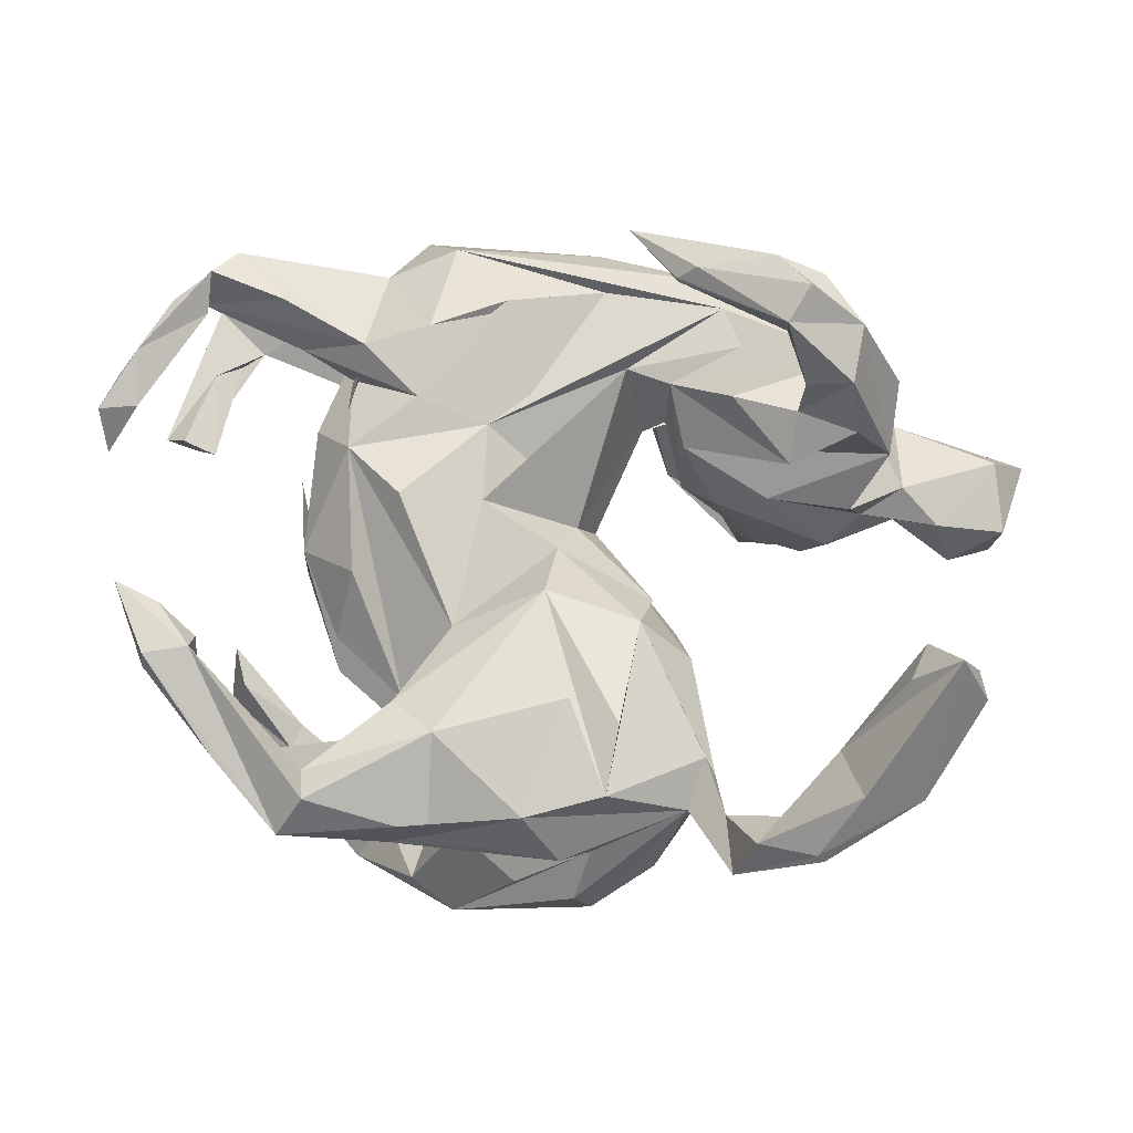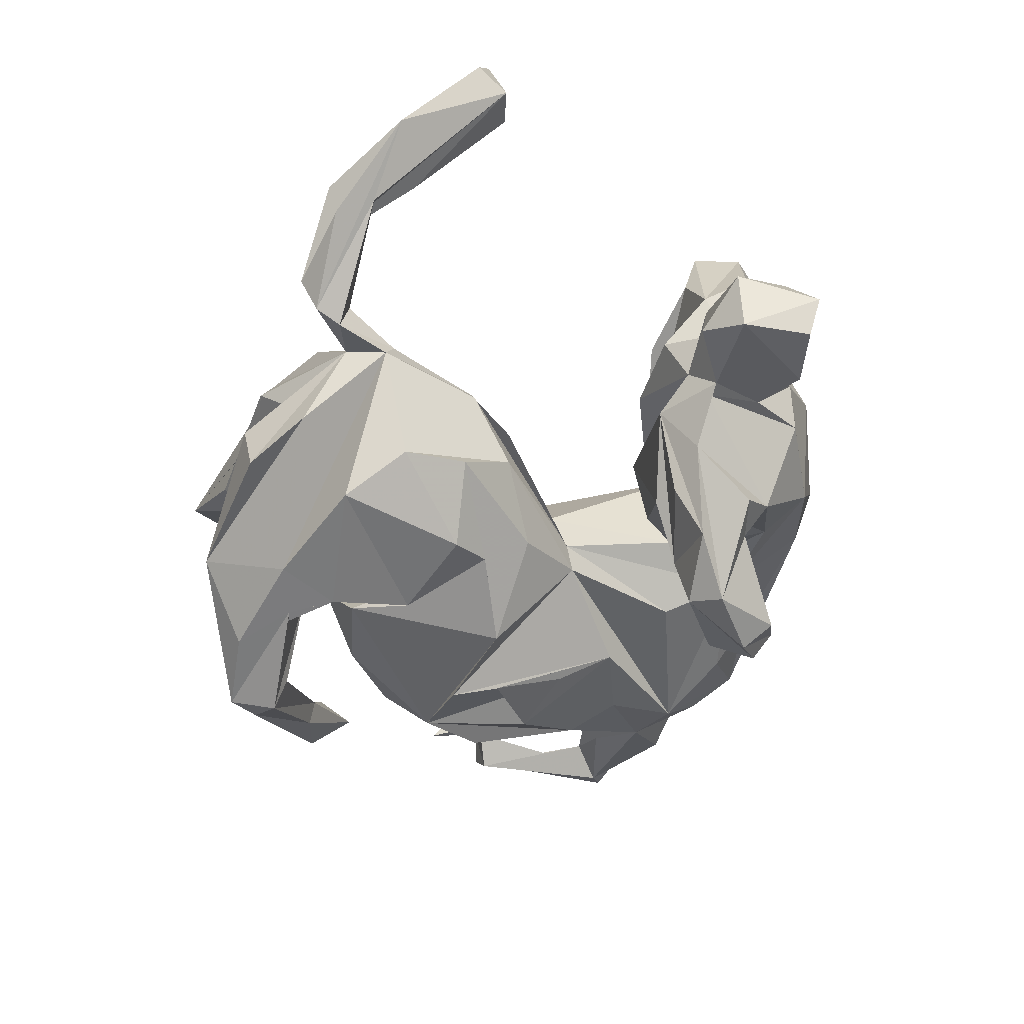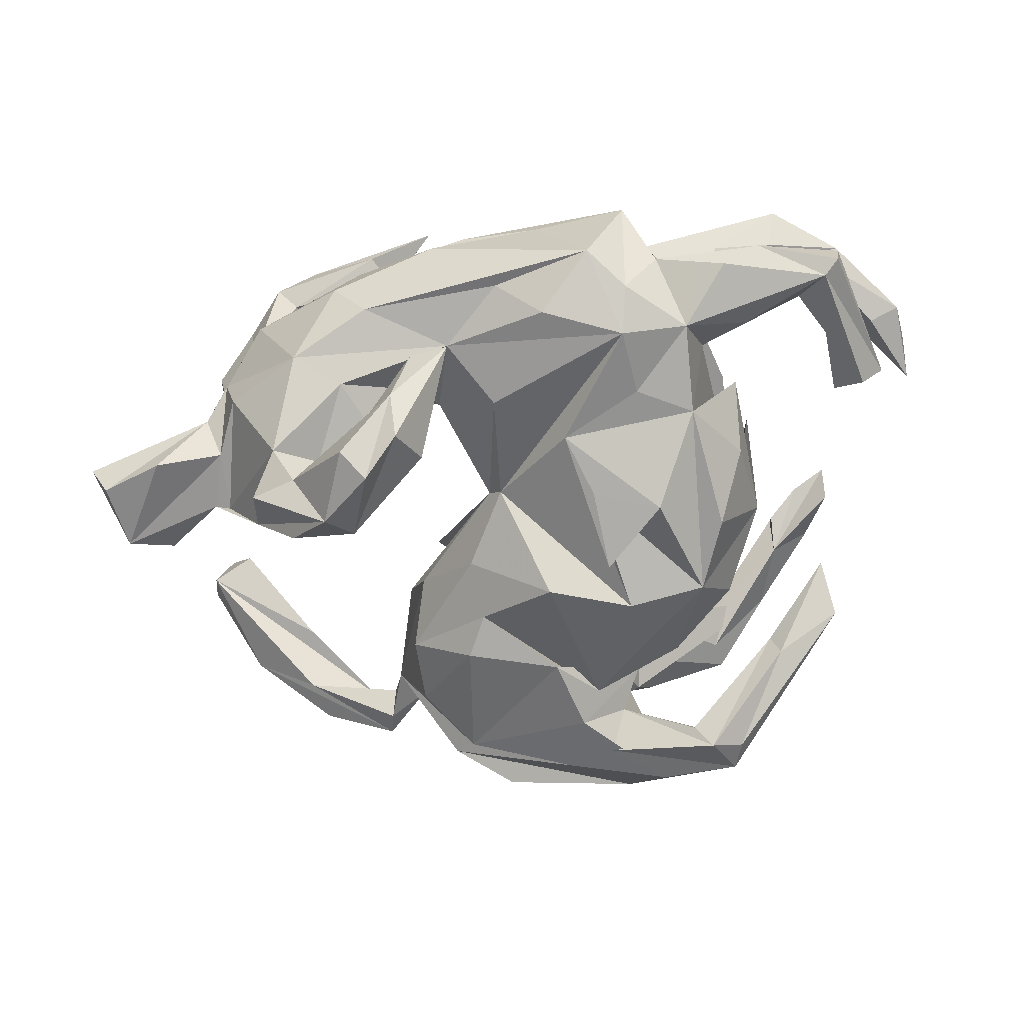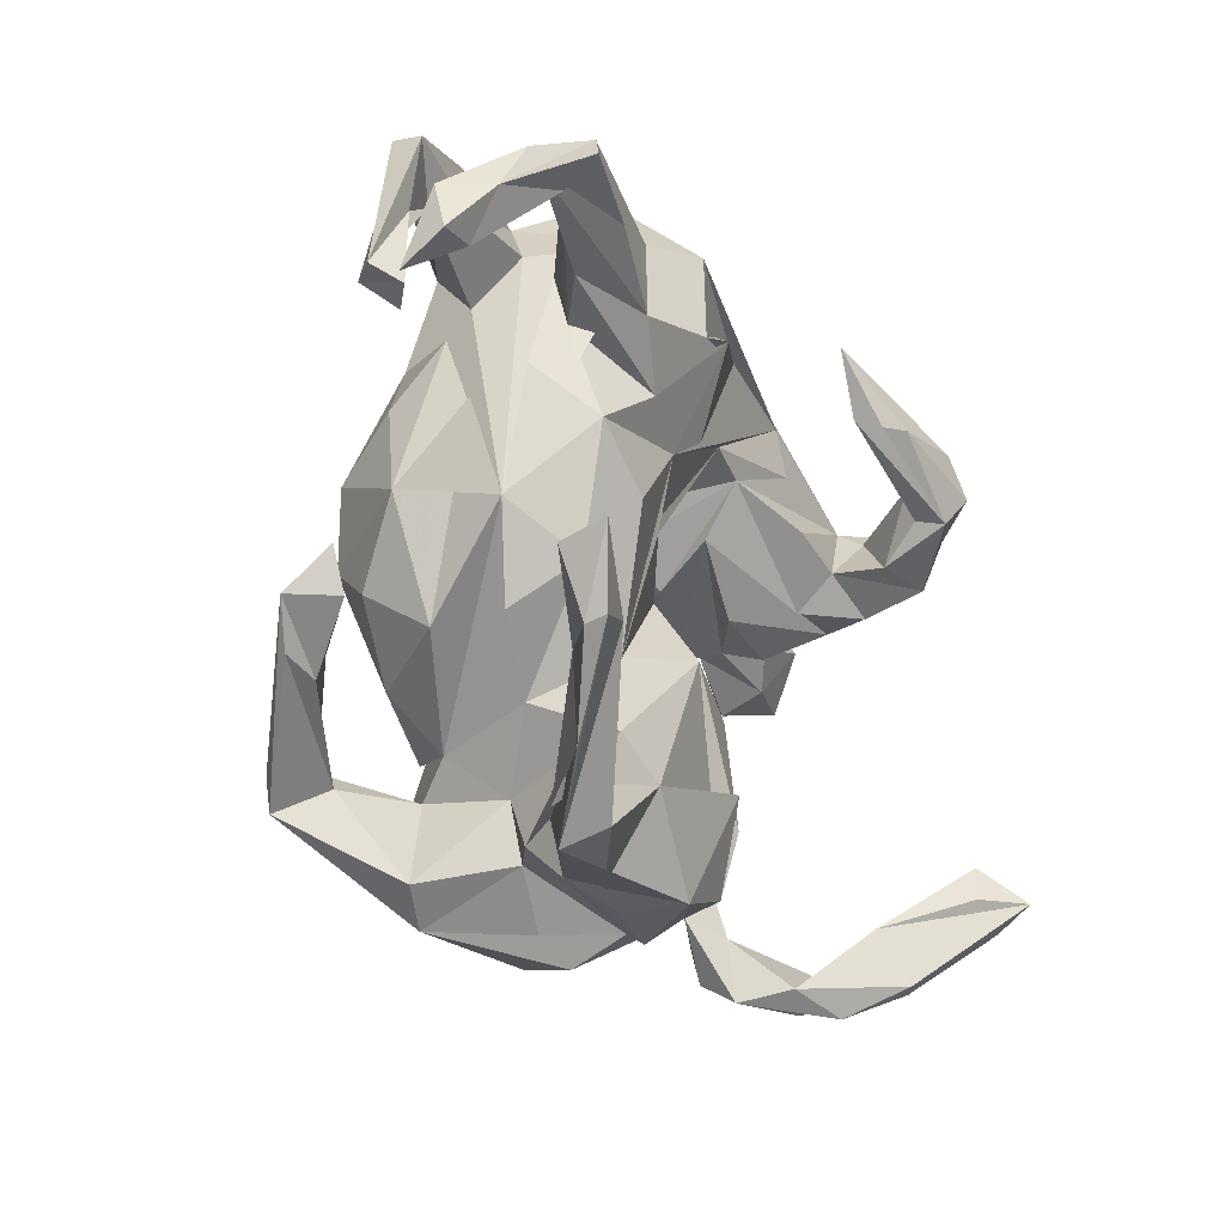
<metadata>
{"format":"obj","ext":"obj","renderer":"f3d","projection":"perspective","resolution":1024,"background":"white","views":[{"elev":-24.9,"azim":7.7,"up":"+Y"},{"elev":-48.2,"azim":62.4,"up":"+Z"},{"elev":-57.5,"azim":-178.0,"up":"+Z"},{"elev":-20.7,"azim":-59.9,"up":"+Y"}]}
</metadata>
<code>
v -0.4115 -0.5681 0.1624
v -0.1816 -0.5589 0.09793
v -0.502 -0.4612 0.245
v -0.3951 -0.4998 0.1403
v -0.2489 -0.4668 0.04938
v -0.3713 -0.4681 0.1806
v -0.2502 -0.5574 0.07267
v -0.5263 -0.3339 0.2519
v -0.1941 -0.588 -0.2074
v -0.09948 -0.5749 0.07659
v -0.2594 -0.4828 -0.3151
v -0.02278 -0.5548 0.1514
v -0.06916 -0.5831 -0.07878
v -0.6003 -0.3336 0.3139
v -0.2618 -0.5357 -0.1817
v -0.3928 -0.4397 -0.3404
v -0.36 -0.5299 0.2155
v -0.5936 -0.3234 0.3452
v 0.02276 -0.5937 0.05008
v 0.06675 -0.5613 -0.006082
v -0.1586 -0.4251 -0.2991
v 0.02865 -0.6157 -0.08098
v -0.1613 -0.5012 -0.05139
v -0.4048 -0.3853 -0.3407
v -0.5233 -0.2789 0.2962
v -0.524 -0.3083 0.3283
v -0.2224 -0.4936 -0.008753
v -0.1801 -0.4041 -0.06225
v 0.2983 -0.6312 0.05857
v -0.3274 -0.3945 -0.2753
v 0.04465 -0.6014 -0.1754
v -0.6372 -0.229 0.2948
v 0.4345 -0.6446 0.1763
v -0.3146 -0.3604 -0.316
v 0.1557 -0.5481 -0.1355
v 0.342 -0.6091 0.141
v 0.2992 -0.5957 -0.004921
v -0.1834 -0.3891 -0.2162
v -0.2324 -0.3717 0.07075
v -0.4689 -0.2424 -0.1939
v -0.4856 -0.2428 -0.236
v -0.3477 -0.3679 -0.3629
v -0.2328 -0.3486 0.1566
v -0.5452 -0.2625 -0.2087
v -0.4861 -0.2869 -0.197
v -0.07701 -0.4738 -0.2823
v 0.5114 -0.5864 0.2659
v -0.575 -0.2343 0.3356
v 0.1079 -0.5188 0.1341
v -0.2147 -0.3316 -0.1589
v 0.2257 -0.5041 0.007627
v -0.5946 -0.1934 -0.1835
v 0.2896 -0.5291 0.05047
v 0.4427 -0.629 0.09759
v -0.6381 -0.2078 0.3711
v 0.6003 -0.5784 0.2199
v -0.1028 -0.3614 -0.2913
v 0.2937 -0.5461 -0.0161
v -0.248 -0.2841 0.004897
v -0.287 -0.2431 -0.2157
v 0.1327 -0.4069 0.1546
v -0.5521 -0.1979 -0.1039
v -0.3775 -0.1937 -0.07821
v -0.1631 -0.4151 0.1813
v 0.2589 -0.4226 0.02875
v 0.2711 -0.4429 -0.01032
v -0.3561 -0.1807 0.03651
v 0.4779 -0.4936 0.2227
v -0.5727 -0.1235 -0.1123
v 0.2091 -0.3651 -0.1866
v 0.4757 -0.5704 0.1309
v 0.1163 -0.4386 -0.2513
v -0.1333 -0.3103 -0.2568
v 0.05841 -0.3739 0.195
v 0.5895 -0.4371 0.3542
v -0.388 -0.1245 -0.1931
v 0.6907 -0.4104 0.3114
v 0.01299 -0.1665 0.1533
v -0.3118 -0.1074 0.1398
v 0.1124 -0.2111 -0.2654
v 0.6163 -0.3761 0.3434
v 0.2374 -0.2421 0.01015
v -0.7571 0.1581 0.1159
v -0.0534 -0.2307 -0.2837
v -0.1465 -0.2025 0.1087
v -0.3647 0.06894 -0.2558
v -0.04424 -0.04779 -0.2953
v -0.4347 0.1275 0.02025
v 0.6983 -0.4715 0.3438
v -0.5987 0.1972 0.008615
v 0.6663 -0.4361 0.4163
v 0.08338 -0.1383 -0.2411
v -0.7571 0.2059 0.1872
v 0.2237 -0.2515 -0.1684
v 0.1644 -0.2148 0.1156
v -0.2259 0.007078 0.1905
v -0.3288 -0.05512 -0.2832
v -0.318 0.106 0.1761
v -0.6451 0.2088 0.04678
v -0.6463 0.231 -0.03235
v -0.4143 -0.0293 0.06475
v 0.02191 -0.05314 0.06943
v -0.6844 0.2689 0.1431
v -0.1939 -0.06444 -0.3246
v -0.4467 0.003812 -0.1043
v -0.6888 0.209 0.1833
v -0.3929 0.1835 0.09224
v -0.4074 0.1532 -0.1414
v 0.1054 -0.05874 -0.1768
v 0.1768 -0.1373 0.0227
v -0.7352 0.2911 0.1543
v 0.2037 -0.1509 -0.09474
v -0.4044 0.2468 -0.04399
v -0.09369 0.008861 0.1427
v 0.02128 0.06959 0.06027
v -0.6831 0.2954 0.2254
v -0.2492 0.1195 -0.2771
v 0.0661 0.04819 -0.09466
v 0.04381 0.07178 -0.1303
v -0.1547 0.01059 -0.3059
v -0.6881 0.2309 0.01277
v -0.08348 0.1386 0.1642
v -0.5644 0.3834 -0.01226
v -0.198 0.1827 0.1971
v -0.6032 0.3506 0.02123
v -0.5546 0.3414 0.2506
v -0.3283 0.2658 0.1209
v -0.1297 0.135 -0.2477
v -0.2844 0.2703 0.2329
v -0.01041 0.1847 0.1725
v -0.4033 0.2981 0.1783
v -0.5728 0.3774 0.2203
v 0.1471 0.2508 0.1226
v -0.07986 0.2226 -0.1916
v -0.5397 0.3952 0.2981
v -0.341 0.326 -0.04247
v -0.486 0.4091 0.2058
v -0.6225 0.3839 0.2334
v -0.3254 0.3514 0.09489
v 0.04565 0.02029 -0.01073
v -0.3144 0.2637 -0.1797
v -0.5646 0.4598 -0.03764
v -0.419 0.3844 -0.06807
v 0.3728 0.04113 0.01886
v 0.2775 0.07787 -0.05926
v -0.5219 0.4013 -0.002066
v -0.3819 0.4179 0.1786
v 0.5285 0.04864 -0.07728
v -0.5018 0.4446 0.2714
v -0.4564 0.4212 0.02316
v -0.2125 0.3062 -0.1753
v -0.4185 0.3471 0.27
v 0.5112 0.01461 0.01256
v 0.4172 0.04814 0.1259
v 0.2169 0.1411 -0.1163
v 0.3291 0.1528 0.1809
v -0.5962 0.4737 0.03513
v -0.2494 0.4114 0.2104
v 0.2354 0.1334 0.04874
v 0.5307 0.06116 0.1992
v 0.4661 0.02212 -0.1361
v -0.5883 0.4859 -0.02318
v 0.4154 0.07412 -0.2684
v -0.3095 0.4114 0.02852
v -0.3044 0.4138 -0.1307
v 0.3477 0.07743 -0.2345
v 0.6559 0.01166 -0.06386
v 0.6718 -0.01332 -0.1525
v -0.0393 0.3317 0.2397
v 0.2006 0.2107 -8.8e-05
v -0.1652 0.2773 0.2679
v 0.4353 0.1152 0.1839
v 0.5558 0.06791 -0.1547
v -0.4464 0.5022 0.007416
v 0.2205 0.2204 0.1157
v 0.4944 0.07726 -0.2279
v 0.2949 0.1413 -0.3143
v 0.4329 0.1608 0.3946
v -0.3754 0.5064 -0.07044
v 0.5818 0.06729 0.1033
v 0.1528 0.2338 -0.07425
v 0.5597 0.1492 0.01709
v 0.5298 0.09145 0.3091
v 0.5825 0.06991 -0.1495
v 0.413 0.1275 -0.3555
v 0.3709 0.2074 -0.2256
v 0.6017 0.07006 -0.02893
v -0.188 0.4223 -0.169
v 0.7674 0.006172 -0.09457
v 0.4295 0.1759 0.3421
v 0.297 0.1649 -0.4043
v -0.04485 0.4533 -0.137
v 0.04844 0.2786 -0.1531
v 0.453 0.1147 0.2729
v 0.2366 0.194 -0.2009
v 0.2925 0.2749 0.3935
v 0.2449 0.2484 -0.3573
v -0.1999 0.5334 0.1153
v 0.6031 0.1545 0.191
v 0.2568 0.2744 0.3651
v 0.5515 0.1813 0.3376
v 0.1168 0.377 0.1683
v 0.1909 0.2947 -0.1234
v 0.3272 0.1988 -0.2889
v 0.4844 0.1848 -0.3066
v 0.7452 0.02285 -0.197
v 0.3454 0.2652 0.1477
v 0.4543 0.2496 0.3188
v 0.8106 0.1428 -0.1285
v 0.5355 0.1993 0.1976
v 0.6771 0.1824 -0.179
v 0.3451 0.2035 -0.4236
v 0.7602 0.1142 -0.04593
v 0.131 0.3761 -0.1085
v 0.4091 0.2218 -0.3095
v -0.1952 0.4894 -0.1137
v 0.2138 0.3529 -0.3892
v -0.1265 0.4363 0.2439
v 0.1734 0.2853 -0.3509
v 0.5656 0.1706 -0.1288
v 0.4729 0.2133 0.4188
v 0.2552 0.2974 0.3159
v 0.4943 0.2614 0.3659
v 0.2668 0.2957 -0.4343
v -0.2547 0.4987 -0.02785
v 0.4202 0.2764 0.4107
v 0.2977 0.3351 0.3533
v 0.3105 0.3306 -0.3997
v 0.776 0.1384 -0.1912
v 0.1517 0.3753 -0.1991
v 0.3019 0.3095 -0.3318
v 0.1768 0.3933 0.3323
v 0.3252 0.3319 -0.1607
v 0.4474 0.2509 -0.2533
v 0.5567 0.2569 -0.02184
v -0.03754 0.5137 0.08274
v 0.5311 0.2261 0.152
v 0.5334 0.2736 -0.1089
v 0.3161 0.3438 0.1438
v 0.5947 0.206 -0.06372
v 0.1913 0.4123 -0.2109
v 0.2232 0.3945 -0.3166
v 0.1259 0.4287 -0.2118
v -0.1285 0.5409 -0.07014
v 0.03897 0.4776 -0.07287
v 0.4105 0.3714 -0.1272
v 0.2997 0.4169 0.1137
v 0.1567 0.5022 0.0395
v 0.491 0.3436 0.0424
v 0.1022 0.482 0.1172
v 0.2784 0.4409 -0.07874
v 0.3378 0.4451 -0.006898
f 191 185 177
f 163 177 185
f 197 191 177
f 212 185 191
f 45 44 30
f 16 30 44
f 34 45 30
f 52 44 45
f 141 86 108
f 105 108 86
f 113 141 108
f 97 86 141
f 128 120 134
f 117 134 120
f 104 128 134
f 117 120 128
f 97 117 128
f 141 117 97
f 134 117 141
f 151 134 141
f 165 151 141
f 188 134 151
f 166 197 177
f 219 191 197
f 197 166 204
f 186 204 166
f 231 197 204
f 224 212 191
f 176 185 212
f 197 230 219
f 243 219 230
f 241 230 197
f 217 219 243
f 242 217 243
f 191 219 217
f 231 241 197
f 242 241 231
f 215 231 204
f 212 205 176
f 234 176 205
f 215 205 212
f 228 215 212
f 224 228 212
f 242 215 228
f 241 242 243
f 224 217 242
f 242 231 215
f 52 16 44
f 15 30 16
f 24 16 52
f 42 16 24
f 41 42 24
f 21 16 42
f 11 16 21
f 38 21 42
f 9 16 11
f 57 11 21
f 41 24 52
f 69 41 52
f 40 42 41
f 34 42 40
f 69 40 41
f 45 34 40
f 38 42 34
f 30 38 34
f 104 97 128
f 119 104 134
f 105 86 97
f 87 97 104
f 224 191 217
f 228 224 242
f 49 12 51
f 19 51 12
f 65 49 51
f 74 12 49
f 25 26 8
f 6 8 26
f 48 25 8
f 48 26 25
f 48 55 26
f 18 26 55
f 8 55 48
f 1 26 18
f 14 18 55
f 8 14 32
f 55 32 14
f 55 8 32
f 3 14 8
f 3 18 14
f 26 1 17
f 2 17 1
f 6 26 17
f 1 18 3
f 5 1 3
f 237 199 182
f 180 182 199
f 240 237 182
f 201 199 237
f 153 182 180
f 201 180 199
f 237 210 201
f 223 201 210
f 172 210 237
f 194 210 172
f 156 172 237
f 237 239 175
f 207 175 239
f 156 237 175
f 247 239 237
f 178 190 194
f 208 194 190
f 183 178 194
f 222 190 178
f 160 159 180
f 144 180 159
f 183 160 180
f 154 159 160
f 160 172 154
f 156 154 172
f 183 172 160
f 175 154 156
f 56 37 71
f 58 71 37
f 77 56 71
f 54 37 56
f 183 180 201
f 208 190 222
f 227 208 222
f 222 178 232
f 200 232 178
f 227 222 232
f 196 200 178
f 221 196 178
f 232 200 196
f 68 81 77
f 91 77 81
f 36 68 77
f 75 81 68
f 77 71 36
f 53 36 71
f 91 75 68
f 91 81 75
f 89 56 77
f 91 56 89
f 91 89 77
f 223 226 201
f 221 201 226
f 227 226 223
f 178 201 221
f 196 221 226
f 183 201 178
f 232 196 226
f 172 183 194
f 33 56 91
f 29 56 33
f 47 33 91
f 47 91 68
f 175 159 154
f 145 159 175
f 202 122 239
f 133 239 122
f 218 202 239
f 130 122 202
f 169 130 202
f 171 169 202
f 122 130 169
f 123 90 100
f 99 100 90
f 146 123 100
f 125 90 123
f 174 162 157
f 121 157 162
f 150 174 157
f 142 162 174
f 225 179 142
f 165 142 179
f 174 225 142
f 165 179 225
f 92 94 80
f 70 80 94
f 84 92 80
f 87 94 92
f 108 105 113
f 101 113 105
f 109 94 87
f 119 109 87
f 112 94 109
f 104 119 87
f 112 109 119
f 157 121 125
f 99 125 121
f 146 157 125
f 142 121 162
f 100 121 142
f 99 121 100
f 146 100 142
f 143 146 142
f 101 141 113
f 188 119 134
f 125 123 146
f 165 146 143
f 165 143 142
f 136 141 101
f 164 136 101
f 165 141 136
f 136 146 165
f 188 151 165
f 216 188 165
f 193 119 188
f 214 193 188
f 118 119 193
f 177 161 166
f 145 166 161
f 163 161 177
f 161 163 185
f 185 176 161
f 184 161 176
f 216 165 225
f 244 188 216
f 198 216 225
f 118 193 214
f 192 214 188
f 215 204 186
f 234 215 186
f 234 205 215
f 198 244 216
f 192 188 244
f 218 158 171
f 129 171 158
f 202 218 171
f 198 158 218
f 169 171 129
f 149 129 158
f 180 144 153
f 148 153 144
f 148 144 159
f 124 169 129
f 152 129 149
f 139 149 158
f 124 122 169
f 98 122 124
f 131 124 129
f 78 61 95
f 49 95 61
f 102 78 95
f 49 61 78
f 49 65 95
f 66 95 65
f 64 49 78
f 43 64 78
f 74 49 64
f 6 64 43
f 85 43 78
f 53 65 51
f 12 74 64
f 71 58 53
f 65 53 58
f 29 36 53
f 51 58 37
f 37 54 29
f 56 29 54
f 51 37 29
f 33 36 29
f 51 29 53
f 2 12 64
f 245 214 192
f 244 245 192
f 251 214 245
f 251 245 244
f 236 244 198
f 173 176 234
f 233 186 195
f 166 195 186
f 203 233 195
f 234 186 233
f 155 203 195
f 181 233 203
f 181 118 214
f 150 225 174
f 155 195 166
f 140 118 181
f 233 181 214
f 164 225 150
f 136 164 150
f 158 225 164
f 146 150 157
f 145 155 166
f 158 164 101
f 139 158 101
f 146 136 150
f 118 112 119
f 82 112 118
f 99 90 125
f 70 94 112
f 73 87 92
f 88 101 105
f 170 203 155
f 149 135 152
f 132 152 135
f 116 135 149
f 137 138 149
f 116 149 138
f 147 137 149
f 132 138 137
f 111 116 138
f 133 122 115
f 114 115 122
f 114 133 115
f 64 6 17
f 4 6 43
f 1 12 2
f 17 2 64
f 19 12 10
f 7 10 12
f 7 19 10
f 207 133 175
f 170 175 133
f 239 133 207
f 250 218 247
f 239 247 218
f 236 250 247
f 198 218 250
f 249 247 237
f 240 249 237
f 252 247 249
f 235 249 240
f 220 235 240
f 246 249 235
f 27 5 3
f 39 27 3
f 7 5 27
f 7 1 5
f 7 12 1
f 4 3 8
f 39 3 4
f 6 4 8
f 4 43 39
f 28 39 43
f 20 51 19
f 27 20 19
f 22 51 20
f 127 124 131
f 132 131 129
f 127 98 124
f 139 98 127
f 152 132 129
f 126 132 135
f 106 132 126
f 116 126 135
f 137 131 132
f 106 126 116
f 85 114 122
f 102 114 85
f 96 85 122
f 96 122 98
f 85 96 98
f 102 95 110
f 118 110 95
f 140 102 110
f 140 114 102
f 133 114 140
f 82 118 95
f 140 110 118
f 85 78 102
f 82 95 66
f 112 82 66
f 58 66 65
f 59 85 98
f 79 59 98
f 43 85 59
f 66 58 51
f 35 66 51
f 72 80 70
f 88 105 63
f 76 63 105
f 101 88 63
f 50 101 63
f 111 83 93
f 106 93 83
f 116 111 93
f 103 83 111
f 66 72 70
f 84 80 72
f 59 67 101
f 79 101 67
f 50 59 101
f 79 67 59
f 46 72 66
f 112 66 70
f 60 50 63
f 59 50 28
f 38 28 50
f 43 59 28
f 57 38 50
f 15 28 38
f 35 46 66
f 9 46 35
f 23 28 15
f 30 15 38
f 31 22 9
f 20 9 22
f 35 31 9
f 51 22 31
f 13 9 20
f 246 238 234
f 173 234 238
f 233 246 234
f 235 238 246
f 251 246 214
f 233 214 246
f 252 246 251
f 248 251 244
f 236 248 244
f 252 251 248
f 158 198 225
f 229 206 211
f 220 211 206
f 240 229 211
f 209 206 229
f 23 15 9
f 16 9 15
f 13 23 9
f 250 236 198
f 47 68 36
f 181 133 140
f 187 153 148
f 139 147 149
f 139 137 147
f 170 155 175
f 145 175 155
f 181 170 133
f 167 187 148
f 182 153 187
f 184 167 148
f 213 187 167
f 240 182 187
f 167 168 189
f 206 189 168
f 213 167 189
f 184 168 167
f 209 213 189
f 213 240 187
f 209 240 213
f 206 209 189
f 229 240 209
f 248 236 247
f 246 252 249
f 248 247 252
f 47 36 33
f 226 227 232
f 223 208 227
f 210 194 208
f 223 210 208
f 35 51 31
f 39 28 27
f 23 27 28
f 220 238 235
f 220 240 211
f 173 238 220
f 184 206 168
f 161 184 148
f 173 184 176
f 220 184 173
f 203 170 181
f 107 139 101
f 159 161 148
f 145 161 159
f 184 220 206
f 230 241 243
f 57 84 72
f 46 9 11
f 57 46 11
f 72 46 57
f 52 45 62
f 40 62 45
f 69 52 62
f 69 62 40
f 57 21 38
f 73 84 50
f 57 50 84
f 60 73 50
f 92 84 73
f 97 60 76
f 63 76 60
f 105 97 76
f 73 60 97
f 73 97 87
f 137 139 127
f 107 98 139
f 98 107 101
f 138 132 111
f 103 111 132
f 106 83 103
f 132 106 103
f 116 93 106
f 98 101 79
f 20 23 13
f 19 7 27
f 23 20 27
f 127 131 137

</code>
